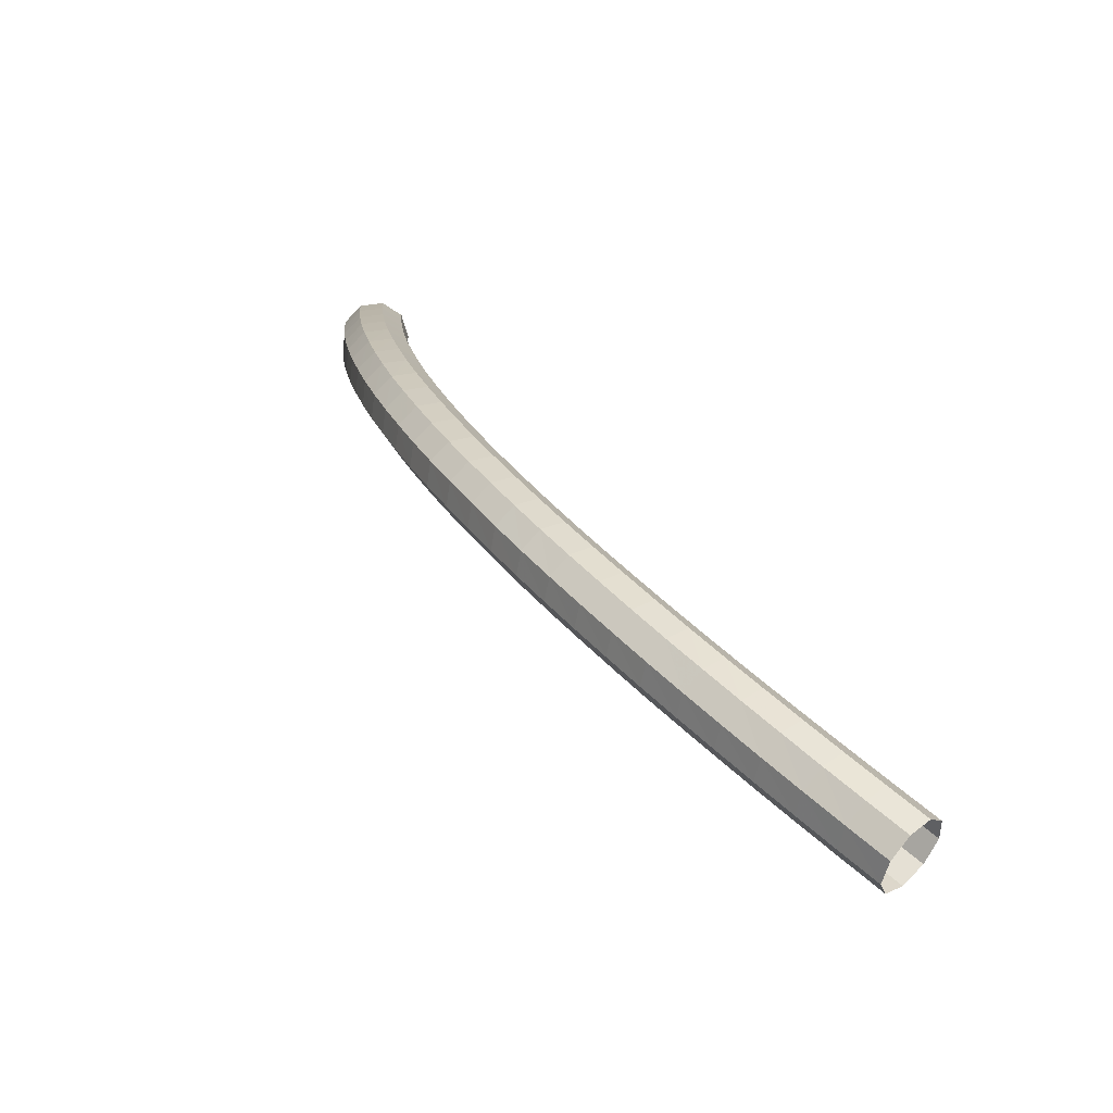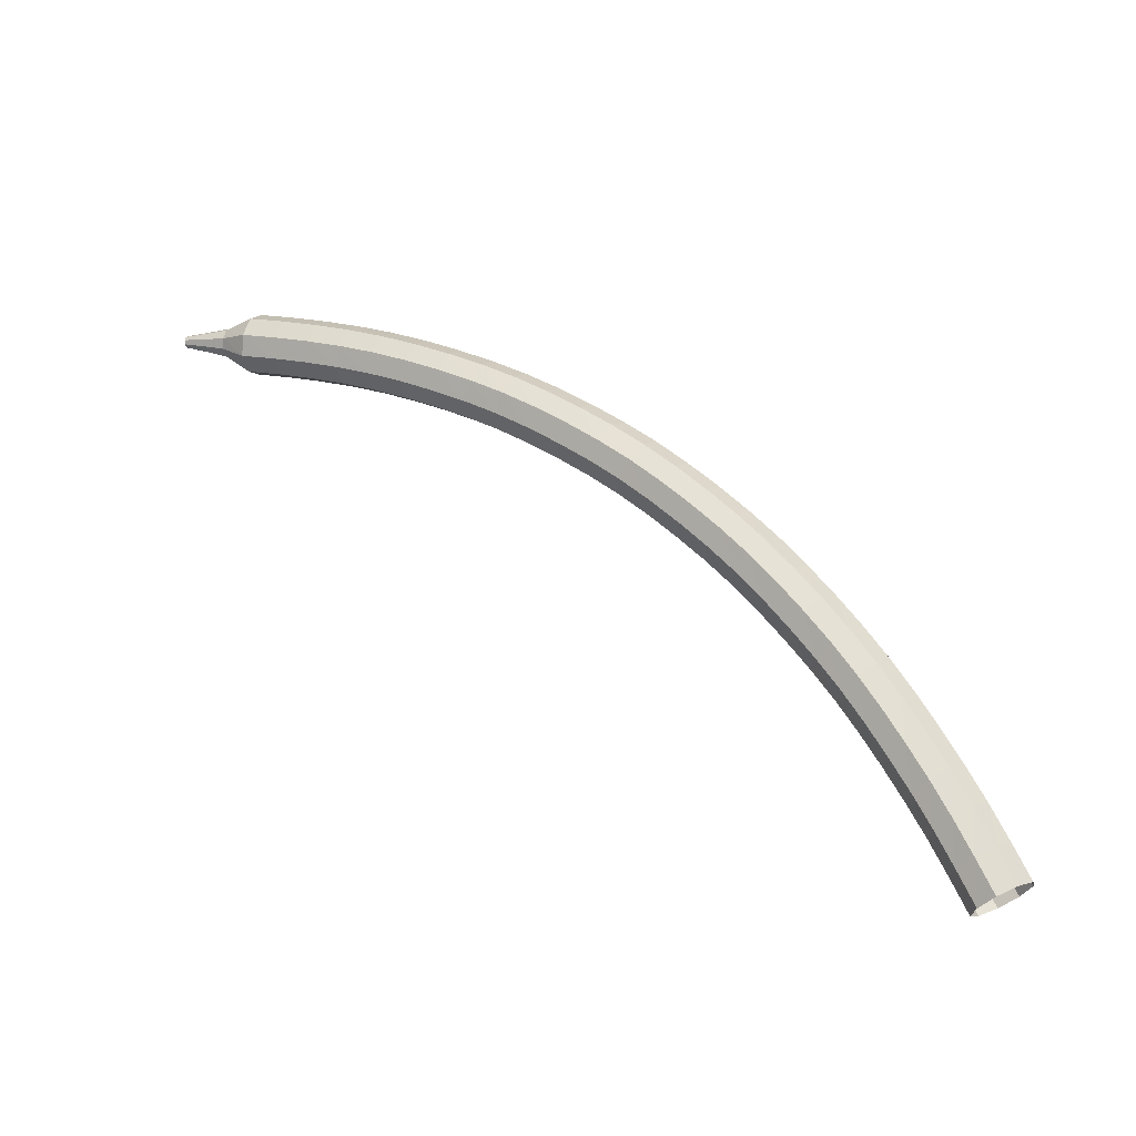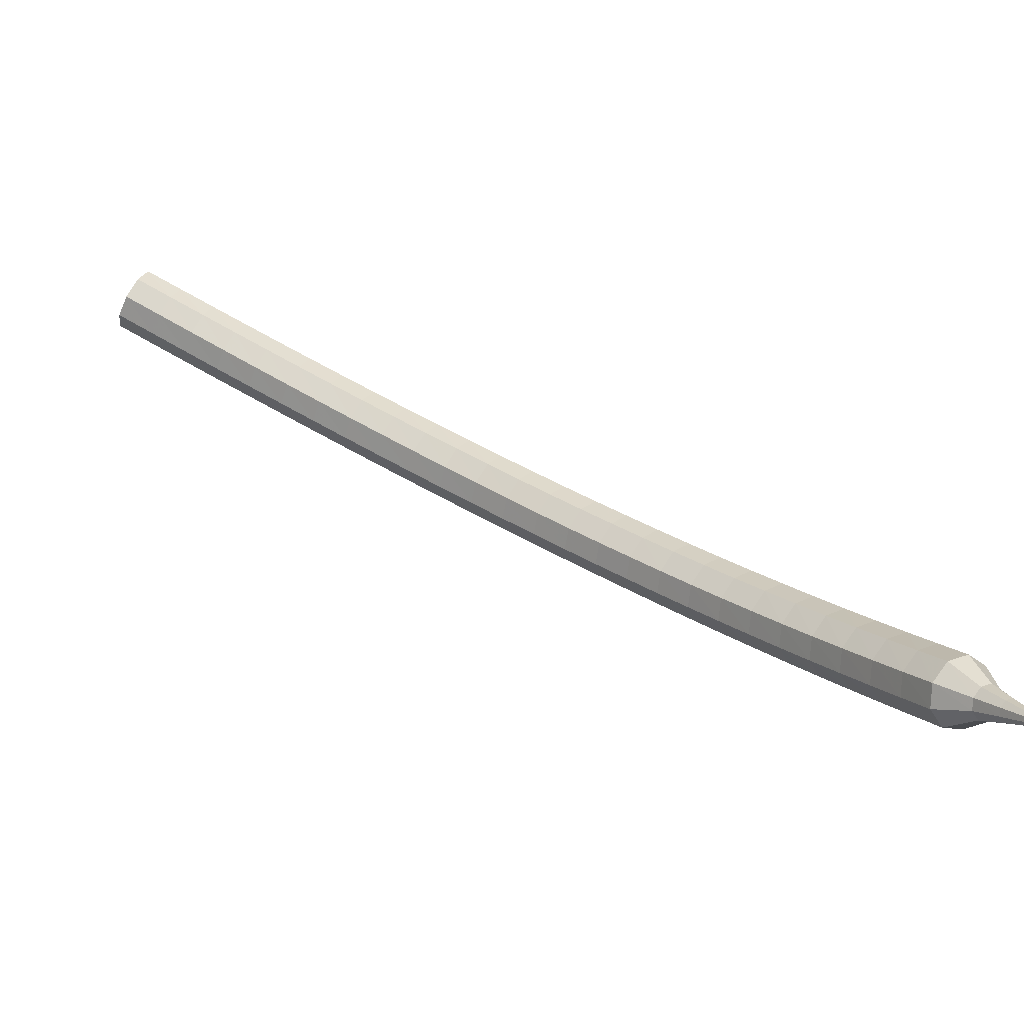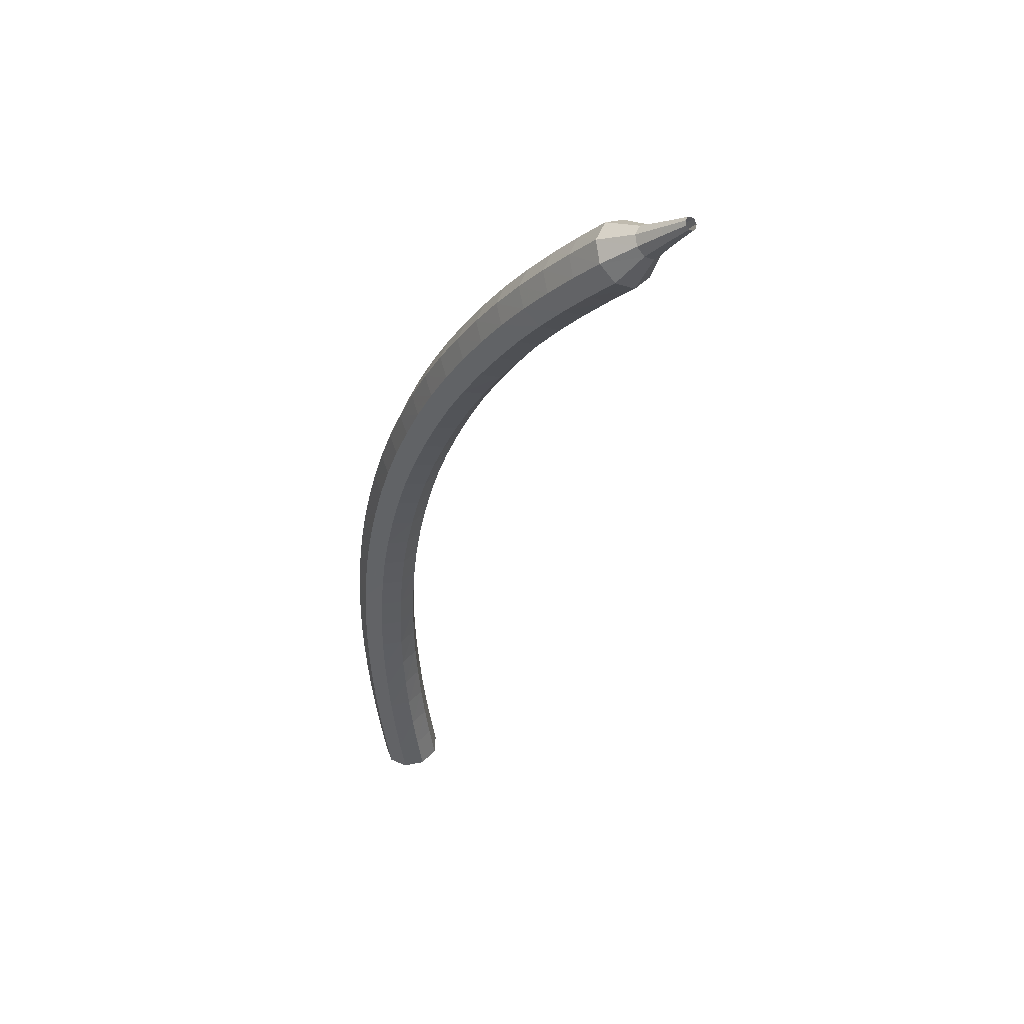
<metadata>
{"format":"obj","ext":"obj","renderer":"f3d","projection":"perspective","resolution":1024,"background":"white","views":[{"elev":71.9,"azim":59.2,"up":"+Y"},{"elev":49.6,"azim":81.2,"up":"+Z"},{"elev":-68.0,"azim":171.0,"up":"+Y"},{"elev":-31.5,"azim":-65.3,"up":"+Z"}]}
</metadata>
<code>
g tube1
v 157.9 162 105.6
v 157.8 161.6 104.8
v 157.9 160.9 104.4
v 158.2 160.1 104.6
v 158.5 159.6 105.2
v 158.7 159.7 106
v 158.7 160.2 106.6
v 158.5 161.1 106.8
v 158.2 161.7 106.4
v 157.9 162 105.6
v 156.5 161.5 106
v 156.3 161.2 105.2
v 156.5 160.4 104.8
v 156.7 159.7 105
v 157.1 159.2 105.6
v 157.3 159.2 106.4
v 157.3 159.8 107
v 157.1 160.6 107.2
v 156.7 161.3 106.8
v 156.5 161.5 106
v 155 161.1 106.4
v 154.9 160.7 105.6
v 155.1 160 105.2
v 155.4 159.2 105.3
v 155.7 158.7 106
v 155.9 158.8 106.8
v 155.9 159.4 107.4
v 155.6 160.2 107.6
v 155.3 160.9 107.2
v 155 161.1 106.4
v 153.6 160.6 106.7
v 153.5 160.2 106
v 153.7 159.5 105.5
v 154 158.7 105.7
v 154.3 158.3 106.3
v 154.5 158.3 107.2
v 154.5 158.9 107.8
v 154.2 159.7 107.9
v 153.9 160.4 107.5
v 153.6 160.6 106.7
v 152.2 160 107.1
v 152.1 159.7 106.3
v 152.3 159 105.9
v 152.6 158.2 106
v 153 157.7 106.7
v 153.1 157.8 107.5
v 153.1 158.4 108.1
v 152.8 159.2 108.3
v 152.4 159.8 107.9
v 152.2 160 107.1
v 150.8 159.5 107.4
v 150.7 159.1 106.6
v 150.9 158.4 106.2
v 151.3 157.7 106.3
v 151.6 157.2 107
v 151.8 157.3 107.8
v 151.7 157.8 108.5
v 151.4 158.6 108.6
v 151 159.3 108.2
v 150.8 159.5 107.4
v 149.3 158.9 107.7
v 149.3 158.5 106.9
v 149.6 157.8 106.5
v 149.9 157.1 106.6
v 150.3 156.6 107.3
v 150.4 156.7 108.1
v 150.3 157.2 108.8
v 150 158 108.9
v 149.6 158.7 108.5
v 149.3 158.9 107.7
v 148 158.2 108
v 148 157.9 107.2
v 148.2 157.2 106.8
v 148.6 156.4 106.9
v 149 156 107.5
v 149.1 156 108.4
v 148.9 156.6 109
v 148.6 157.4 109.2
v 148.2 158 108.8
v 148 158.2 108
v 146.6 157.5 108.2
v 146.6 157.2 107.4
v 146.9 156.5 107
v 147.3 155.8 107.1
v 147.7 155.3 107.8
v 147.8 155.4 108.6
v 147.6 155.9 109.3
v 147.2 156.7 109.4
v 146.8 157.3 109
v 146.6 157.5 108.2
v 145.2 156.7 108.4
v 145.3 156.4 107.6
v 145.6 155.8 107.2
v 146 155 107.3
v 146.4 154.6 108
v 146.5 154.7 108.8
v 146.3 155.2 109.5
v 145.9 155.9 109.6
v 145.5 156.5 109.2
v 145.2 156.7 108.4
v 143.9 155.9 108.6
v 144 155.6 107.8
v 144.3 155 107.4
v 144.8 154.3 107.5
v 145.1 153.9 108.2
v 145.2 153.9 109
v 145 154.4 109.7
v 144.5 155.1 109.8
v 144.1 155.7 109.4
v 143.9 155.9 108.6
v 142.6 155.1 108.7
v 142.7 154.8 107.9
v 143.1 154.2 107.5
v 143.6 153.5 107.6
v 143.9 153.1 108.3
v 144 153.1 109.2
v 143.7 153.6 109.8
v 143.2 154.3 110
v 142.8 154.9 109.5
v 142.6 155.1 108.7
v 141.3 154.2 108.8
v 141.4 153.9 108
v 141.8 153.3 107.6
v 142.3 152.6 107.8
v 142.7 152.2 108.4
v 142.7 152.2 109.3
v 142.4 152.7 109.9
v 142 153.4 110.1
v 141.5 154 109.6
v 141.3 154.2 108.8
v 140 153.3 108.9
v 140.2 153 108.1
v 140.6 152.4 107.7
v 141.2 151.8 107.8
v 141.5 151.3 108.5
v 141.5 151.4 109.3
v 141.2 151.8 110
v 140.7 152.5 110.1
v 140.2 153.1 109.7
v 140 153.3 108.9
v 138.8 152.3 109
v 139 152.1 108.2
v 139.5 151.5 107.7
v 140 150.8 107.9
v 140.4 150.4 108.5
v 140.4 150.4 109.4
v 140 150.9 110
v 139.5 151.5 110.2
v 139 152.1 109.8
v 138.8 152.3 109
v 137.6 151.3 109
v 137.8 151.1 108.2
v 138.3 150.5 107.7
v 138.9 149.9 107.9
v 139.2 149.5 108.5
v 139.2 149.5 109.4
v 138.9 149.9 110
v 138.3 150.5 110.2
v 137.8 151 109.8
v 137.6 151.3 109
v 136.5 150.2 108.9
v 136.7 150 108.1
v 137.2 149.5 107.7
v 137.8 148.9 107.8
v 138.2 148.5 108.5
v 138.1 148.4 109.4
v 137.8 148.8 110
v 137.2 149.4 110.2
v 136.7 150 109.7
v 136.5 150.2 108.9
v 135.4 149.1 108.9
v 135.6 148.9 108.1
v 136.1 148.4 107.6
v 136.7 147.8 107.8
v 137.1 147.4 108.4
v 137.1 147.4 109.3
v 136.7 147.8 110
v 136.1 148.3 110.1
v 135.5 148.9 109.7
v 135.4 149.1 108.9
v 134.3 148 108.8
v 134.5 147.8 108
v 135.1 147.3 107.5
v 135.7 146.8 107.7
v 136.1 146.4 108.3
v 136.1 146.3 109.2
v 135.6 146.6 109.9
v 135 147.2 110
v 134.5 147.7 109.6
v 134.3 148 108.8
v 133.3 146.8 108.6
v 133.5 146.7 107.8
v 134.1 146.2 107.4
v 134.8 145.7 107.6
v 135.1 145.3 108.2
v 135.1 145.2 109.1
v 134.6 145.5 109.7
v 134 146 109.9
v 133.4 146.5 109.4
v 133.3 146.8 108.6
v 132.3 145.6 108.5
v 132.6 145.5 107.7
v 133.2 145.1 107.3
v 133.8 144.5 107.4
v 134.2 144.1 108.1
v 134.1 144 108.9
v 133.7 144.3 109.6
v 133 144.8 109.7
v 132.4 145.3 109.3
v 132.3 145.6 108.5
v 131.3 144.4 108.3
v 131.6 144.3 107.5
v 132.3 143.9 107.1
v 132.9 143.4 107.2
v 133.3 143 107.9
v 133.2 142.9 108.7
v 132.7 143.1 109.4
v 132 143.6 109.5
v 131.5 144.1 109.1
v 131.3 144.4 108.3
v 130.4 143.1 108.1
v 130.7 143 107.3
v 131.4 142.7 106.8
v 132.1 142.2 107
v 132.4 141.8 107.6
v 132.4 141.7 108.5
v 131.9 141.9 109.1
v 131.2 142.4 109.3
v 130.6 142.8 108.9
v 130.4 143.1 108.1
v 129.6 141.8 107.8
v 129.9 141.8 107
v 130.5 141.5 106.6
v 131.2 141 106.7
v 131.6 140.6 107.4
v 131.6 140.4 108.2
v 131 140.6 108.9
v 130.3 141.1 109
v 129.7 141.5 108.6
v 129.6 141.8 107.8
v 128.7 140.5 107.5
v 129.1 140.5 106.7
v 129.8 140.2 106.3
v 130.5 139.7 106.4
v 130.9 139.3 107.1
v 130.8 139.2 107.9
v 130.2 139.4 108.6
v 129.5 139.8 108.7
v 128.9 140.2 108.3
v 128.7 140.5 107.5
v 128 139.2 107.2
v 128.3 139.2 106.4
v 129 138.9 106
v 129.7 138.5 106.1
v 130.1 138.1 106.8
v 130 137.9 107.6
v 129.5 138.1 108.3
v 128.7 138.5 108.4
v 128.1 138.9 108
v 128 139.2 107.2
v 127.3 137.9 106.9
v 127.6 137.9 106.1
v 128.3 137.7 105.7
v 129 137.2 105.8
v 129.4 136.9 106.5
v 129.3 136.7 107.3
v 128.8 136.8 107.9
v 128 137.2 108.1
v 127.4 137.6 107.7
v 127.3 137.9 106.9
v 127.2 136.5 106.6
v 127.4 136.5 106.2
v 127.7 136.4 106
v 128.1 136.2 106
v 128.3 136 106.4
v 128.3 135.9 106.8
v 128 135.9 107.1
v 127.6 136.1 107.2
v 127.3 136.3 107
v 127.2 136.5 106.6
v 126.9 135.4 106.3
v 127 135.5 106
v 127.3 135.4 105.9
v 127.5 135.2 106
v 127.7 135.1 106.2
v 127.6 135.1 106.4
v 127.4 135.1 106.7
v 127.2 135.2 106.7
v 127 135.3 106.6
v 126.9 135.4 106.3
v 126.7 134.5 106.1
v 126.7 134.5 105.9
v 126.9 134.5 105.8
v 127 134.4 105.9
v 127.1 134.3 106
v 127.1 134.3 106.1
v 127 134.3 106.3
v 126.8 134.4 106.3
v 126.7 134.5 106.2
v 126.7 134.5 106.1
f 1 2 12
f 12 11 1
f 2 3 13
f 13 12 2
f 3 4 14
f 14 13 3
f 4 5 15
f 15 14 4
f 5 6 16
f 16 15 5
f 6 7 17
f 17 16 6
f 7 8 18
f 18 17 7
f 8 9 19
f 19 18 8
f 9 10 20
f 20 19 9
f 11 12 22
f 22 21 11
f 12 13 23
f 23 22 12
f 13 14 24
f 24 23 13
f 14 15 25
f 25 24 14
f 15 16 26
f 26 25 15
f 16 17 27
f 27 26 16
f 17 18 28
f 28 27 17
f 18 19 29
f 29 28 18
f 19 20 30
f 30 29 19
f 21 22 32
f 32 31 21
f 22 23 33
f 33 32 22
f 23 24 34
f 34 33 23
f 24 25 35
f 35 34 24
f 25 26 36
f 36 35 25
f 26 27 37
f 37 36 26
f 27 28 38
f 38 37 27
f 28 29 39
f 39 38 28
f 29 30 40
f 40 39 29
f 31 32 42
f 42 41 31
f 32 33 43
f 43 42 32
f 33 34 44
f 44 43 33
f 34 35 45
f 45 44 34
f 35 36 46
f 46 45 35
f 36 37 47
f 47 46 36
f 37 38 48
f 48 47 37
f 38 39 49
f 49 48 38
f 39 40 50
f 50 49 39
f 41 42 52
f 52 51 41
f 42 43 53
f 53 52 42
f 43 44 54
f 54 53 43
f 44 45 55
f 55 54 44
f 45 46 56
f 56 55 45
f 46 47 57
f 57 56 46
f 47 48 58
f 58 57 47
f 48 49 59
f 59 58 48
f 49 50 60
f 60 59 49
f 51 52 62
f 62 61 51
f 52 53 63
f 63 62 52
f 53 54 64
f 64 63 53
f 54 55 65
f 65 64 54
f 55 56 66
f 66 65 55
f 56 57 67
f 67 66 56
f 57 58 68
f 68 67 57
f 58 59 69
f 69 68 58
f 59 60 70
f 70 69 59
f 61 62 72
f 72 71 61
f 62 63 73
f 73 72 62
f 63 64 74
f 74 73 63
f 64 65 75
f 75 74 64
f 65 66 76
f 76 75 65
f 66 67 77
f 77 76 66
f 67 68 78
f 78 77 67
f 68 69 79
f 79 78 68
f 69 70 80
f 80 79 69
f 71 72 82
f 82 81 71
f 72 73 83
f 83 82 72
f 73 74 84
f 84 83 73
f 74 75 85
f 85 84 74
f 75 76 86
f 86 85 75
f 76 77 87
f 87 86 76
f 77 78 88
f 88 87 77
f 78 79 89
f 89 88 78
f 79 80 90
f 90 89 79
f 81 82 92
f 92 91 81
f 82 83 93
f 93 92 82
f 83 84 94
f 94 93 83
f 84 85 95
f 95 94 84
f 85 86 96
f 96 95 85
f 86 87 97
f 97 96 86
f 87 88 98
f 98 97 87
f 88 89 99
f 99 98 88
f 89 90 100
f 100 99 89
f 91 92 102
f 102 101 91
f 92 93 103
f 103 102 92
f 93 94 104
f 104 103 93
f 94 95 105
f 105 104 94
f 95 96 106
f 106 105 95
f 96 97 107
f 107 106 96
f 97 98 108
f 108 107 97
f 98 99 109
f 109 108 98
f 99 100 110
f 110 109 99
f 101 102 112
f 112 111 101
f 102 103 113
f 113 112 102
f 103 104 114
f 114 113 103
f 104 105 115
f 115 114 104
f 105 106 116
f 116 115 105
f 106 107 117
f 117 116 106
f 107 108 118
f 118 117 107
f 108 109 119
f 119 118 108
f 109 110 120
f 120 119 109
f 111 112 122
f 122 121 111
f 112 113 123
f 123 122 112
f 113 114 124
f 124 123 113
f 114 115 125
f 125 124 114
f 115 116 126
f 126 125 115
f 116 117 127
f 127 126 116
f 117 118 128
f 128 127 117
f 118 119 129
f 129 128 118
f 119 120 130
f 130 129 119
f 121 122 132
f 132 131 121
f 122 123 133
f 133 132 122
f 123 124 134
f 134 133 123
f 124 125 135
f 135 134 124
f 125 126 136
f 136 135 125
f 126 127 137
f 137 136 126
f 127 128 138
f 138 137 127
f 128 129 139
f 139 138 128
f 129 130 140
f 140 139 129
f 131 132 142
f 142 141 131
f 132 133 143
f 143 142 132
f 133 134 144
f 144 143 133
f 134 135 145
f 145 144 134
f 135 136 146
f 146 145 135
f 136 137 147
f 147 146 136
f 137 138 148
f 148 147 137
f 138 139 149
f 149 148 138
f 139 140 150
f 150 149 139
f 141 142 152
f 152 151 141
f 142 143 153
f 153 152 142
f 143 144 154
f 154 153 143
f 144 145 155
f 155 154 144
f 145 146 156
f 156 155 145
f 146 147 157
f 157 156 146
f 147 148 158
f 158 157 147
f 148 149 159
f 159 158 148
f 149 150 160
f 160 159 149
f 151 152 162
f 162 161 151
f 152 153 163
f 163 162 152
f 153 154 164
f 164 163 153
f 154 155 165
f 165 164 154
f 155 156 166
f 166 165 155
f 156 157 167
f 167 166 156
f 157 158 168
f 168 167 157
f 158 159 169
f 169 168 158
f 159 160 170
f 170 169 159
f 161 162 172
f 172 171 161
f 162 163 173
f 173 172 162
f 163 164 174
f 174 173 163
f 164 165 175
f 175 174 164
f 165 166 176
f 176 175 165
f 166 167 177
f 177 176 166
f 167 168 178
f 178 177 167
f 168 169 179
f 179 178 168
f 169 170 180
f 180 179 169
f 171 172 182
f 182 181 171
f 172 173 183
f 183 182 172
f 173 174 184
f 184 183 173
f 174 175 185
f 185 184 174
f 175 176 186
f 186 185 175
f 176 177 187
f 187 186 176
f 177 178 188
f 188 187 177
f 178 179 189
f 189 188 178
f 179 180 190
f 190 189 179
f 181 182 192
f 192 191 181
f 182 183 193
f 193 192 182
f 183 184 194
f 194 193 183
f 184 185 195
f 195 194 184
f 185 186 196
f 196 195 185
f 186 187 197
f 197 196 186
f 187 188 198
f 198 197 187
f 188 189 199
f 199 198 188
f 189 190 200
f 200 199 189
f 191 192 202
f 202 201 191
f 192 193 203
f 203 202 192
f 193 194 204
f 204 203 193
f 194 195 205
f 205 204 194
f 195 196 206
f 206 205 195
f 196 197 207
f 207 206 196
f 197 198 208
f 208 207 197
f 198 199 209
f 209 208 198
f 199 200 210
f 210 209 199
f 201 202 212
f 212 211 201
f 202 203 213
f 213 212 202
f 203 204 214
f 214 213 203
f 204 205 215
f 215 214 204
f 205 206 216
f 216 215 205
f 206 207 217
f 217 216 206
f 207 208 218
f 218 217 207
f 208 209 219
f 219 218 208
f 209 210 220
f 220 219 209
f 211 212 222
f 222 221 211
f 212 213 223
f 223 222 212
f 213 214 224
f 224 223 213
f 214 215 225
f 225 224 214
f 215 216 226
f 226 225 215
f 216 217 227
f 227 226 216
f 217 218 228
f 228 227 217
f 218 219 229
f 229 228 218
f 219 220 230
f 230 229 219
f 221 222 232
f 232 231 221
f 222 223 233
f 233 232 222
f 223 224 234
f 234 233 223
f 224 225 235
f 235 234 224
f 225 226 236
f 236 235 225
f 226 227 237
f 237 236 226
f 227 228 238
f 238 237 227
f 228 229 239
f 239 238 228
f 229 230 240
f 240 239 229
f 231 232 242
f 242 241 231
f 232 233 243
f 243 242 232
f 233 234 244
f 244 243 233
f 234 235 245
f 245 244 234
f 235 236 246
f 246 245 235
f 236 237 247
f 247 246 236
f 237 238 248
f 248 247 237
f 238 239 249
f 249 248 238
f 239 240 250
f 250 249 239
f 241 242 252
f 252 251 241
f 242 243 253
f 253 252 242
f 243 244 254
f 254 253 243
f 244 245 255
f 255 254 244
f 245 246 256
f 256 255 245
f 246 247 257
f 257 256 246
f 247 248 258
f 258 257 247
f 248 249 259
f 259 258 248
f 249 250 260
f 260 259 249
f 251 252 262
f 262 261 251
f 252 253 263
f 263 262 252
f 253 254 264
f 264 263 253
f 254 255 265
f 265 264 254
f 255 256 266
f 266 265 255
f 256 257 267
f 267 266 256
f 257 258 268
f 268 267 257
f 258 259 269
f 269 268 258
f 259 260 270
f 270 269 259
f 261 262 272
f 272 271 261
f 262 263 273
f 273 272 262
f 263 264 274
f 274 273 263
f 264 265 275
f 275 274 264
f 265 266 276
f 276 275 265
f 266 267 277
f 277 276 266
f 267 268 278
f 278 277 267
f 268 269 279
f 279 278 268
f 269 270 280
f 280 279 269
f 271 272 282
f 282 281 271
f 272 273 283
f 283 282 272
f 273 274 284
f 284 283 273
f 274 275 285
f 285 284 274
f 275 276 286
f 286 285 275
f 276 277 287
f 287 286 276
f 277 278 288
f 288 287 277
f 278 279 289
f 289 288 278
f 279 280 290
f 290 289 279
f 281 282 292
f 292 291 281
f 282 283 293
f 293 292 282
f 283 284 294
f 294 293 283
f 284 285 295
f 295 294 284
f 285 286 296
f 296 295 285
f 286 287 297
f 297 296 286
f 287 288 298
f 298 297 287
f 288 289 299
f 299 298 288
f 289 290 300
f 300 299 289
g

</code>
